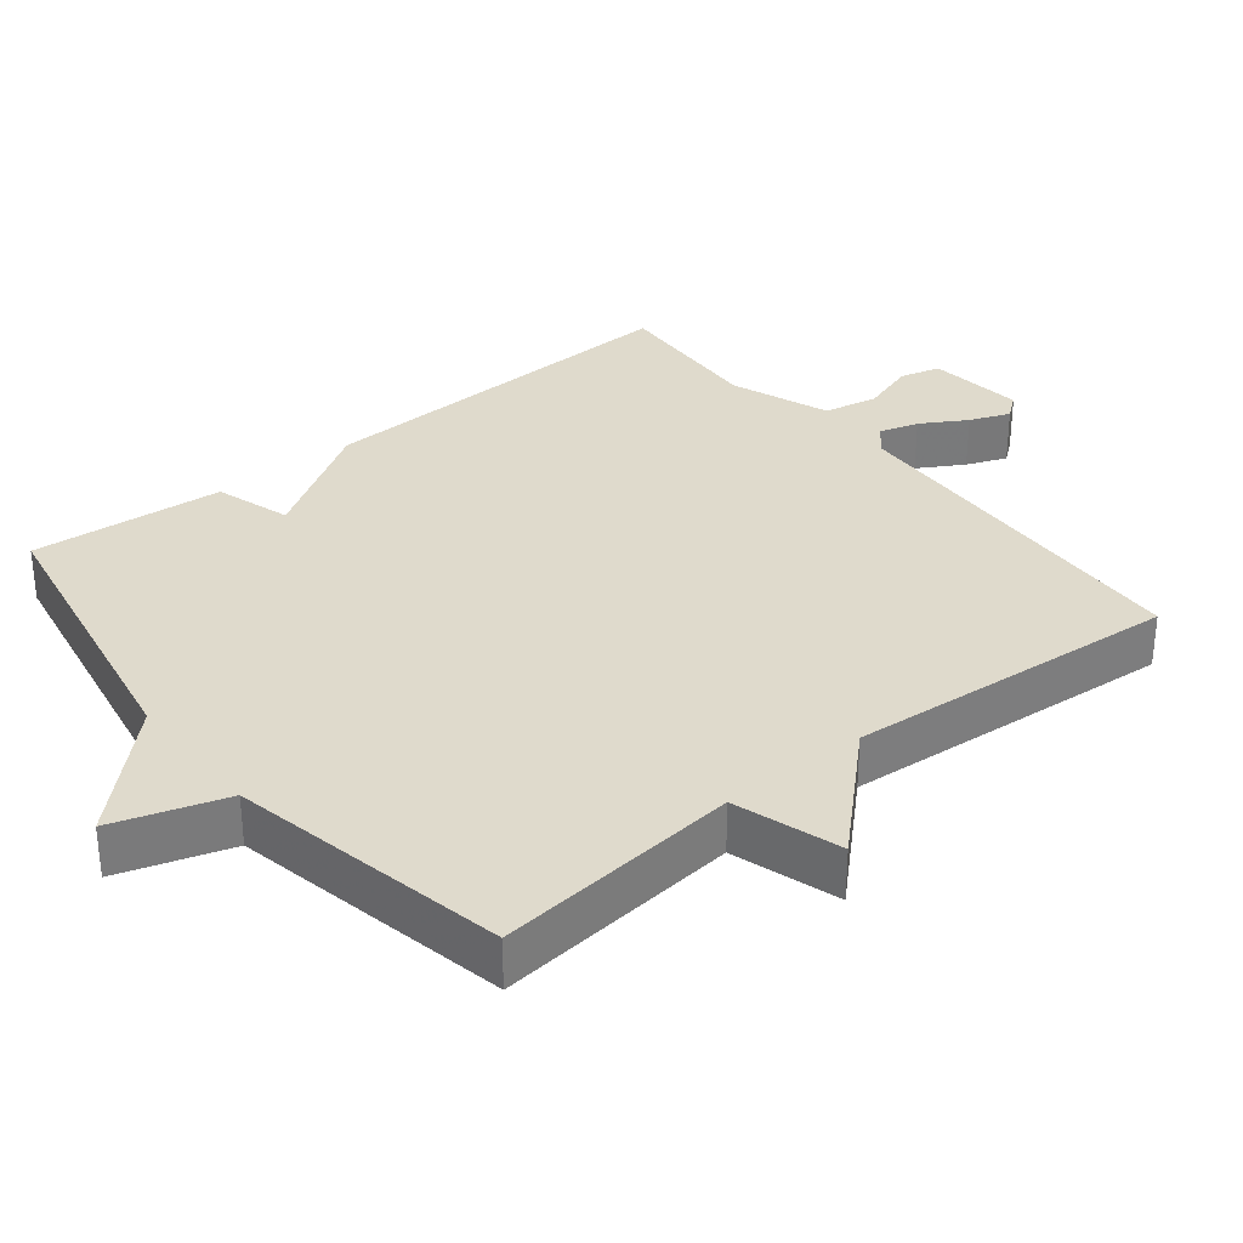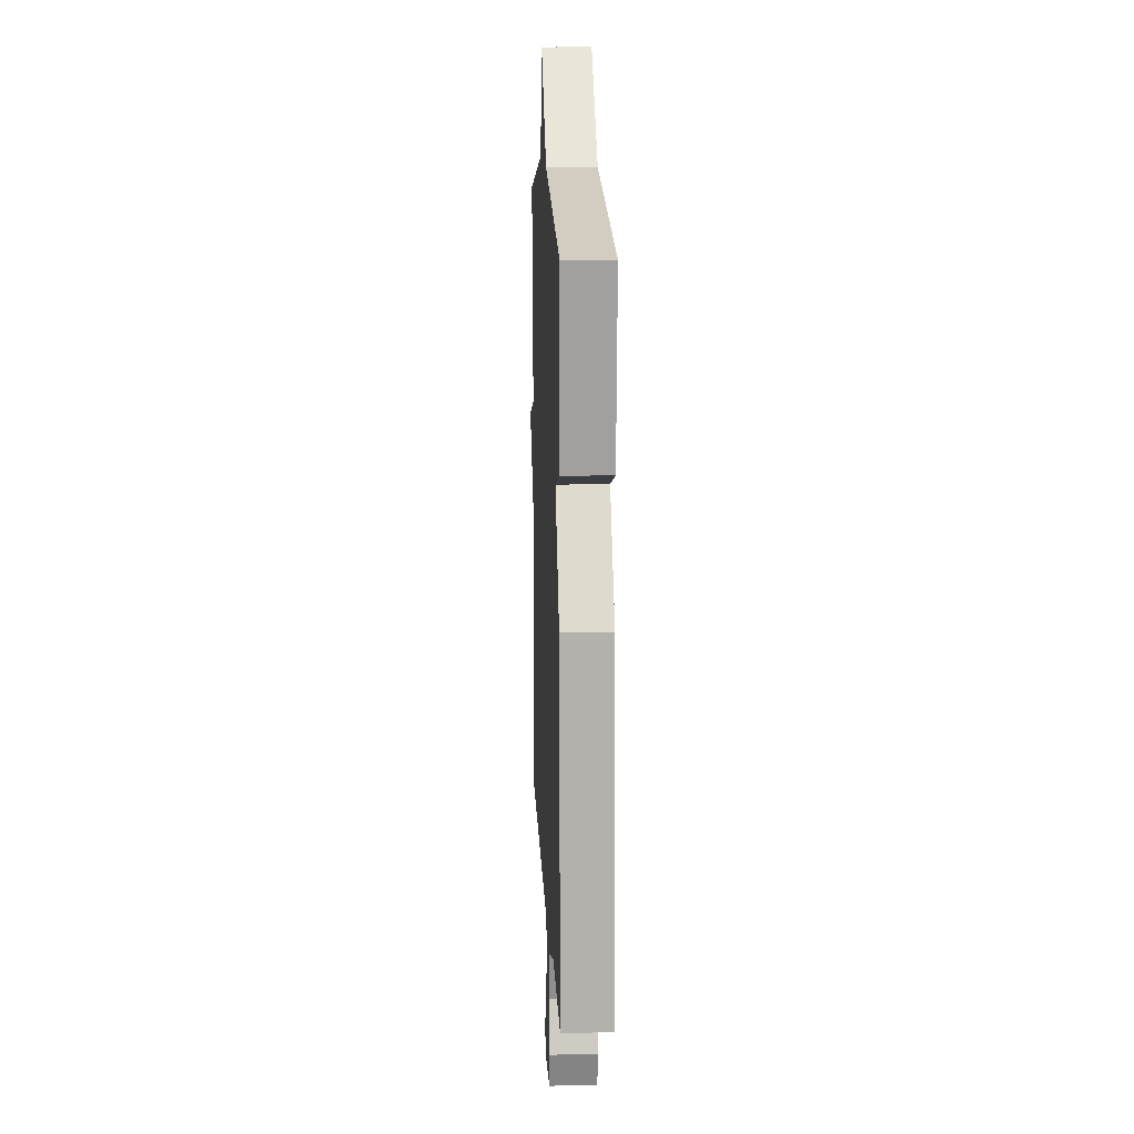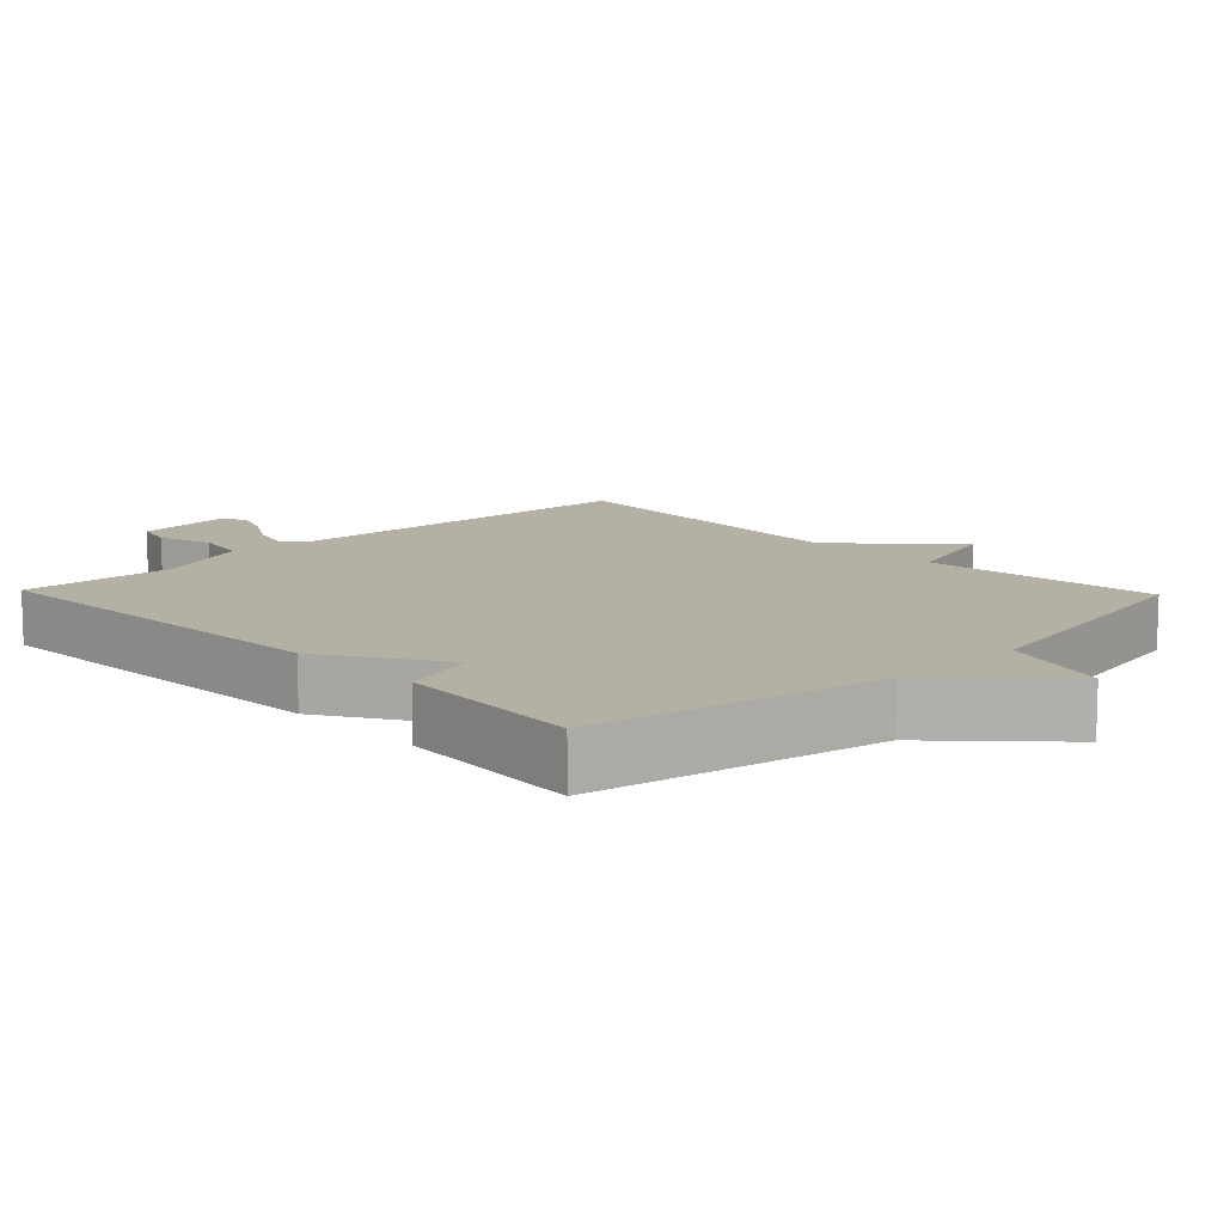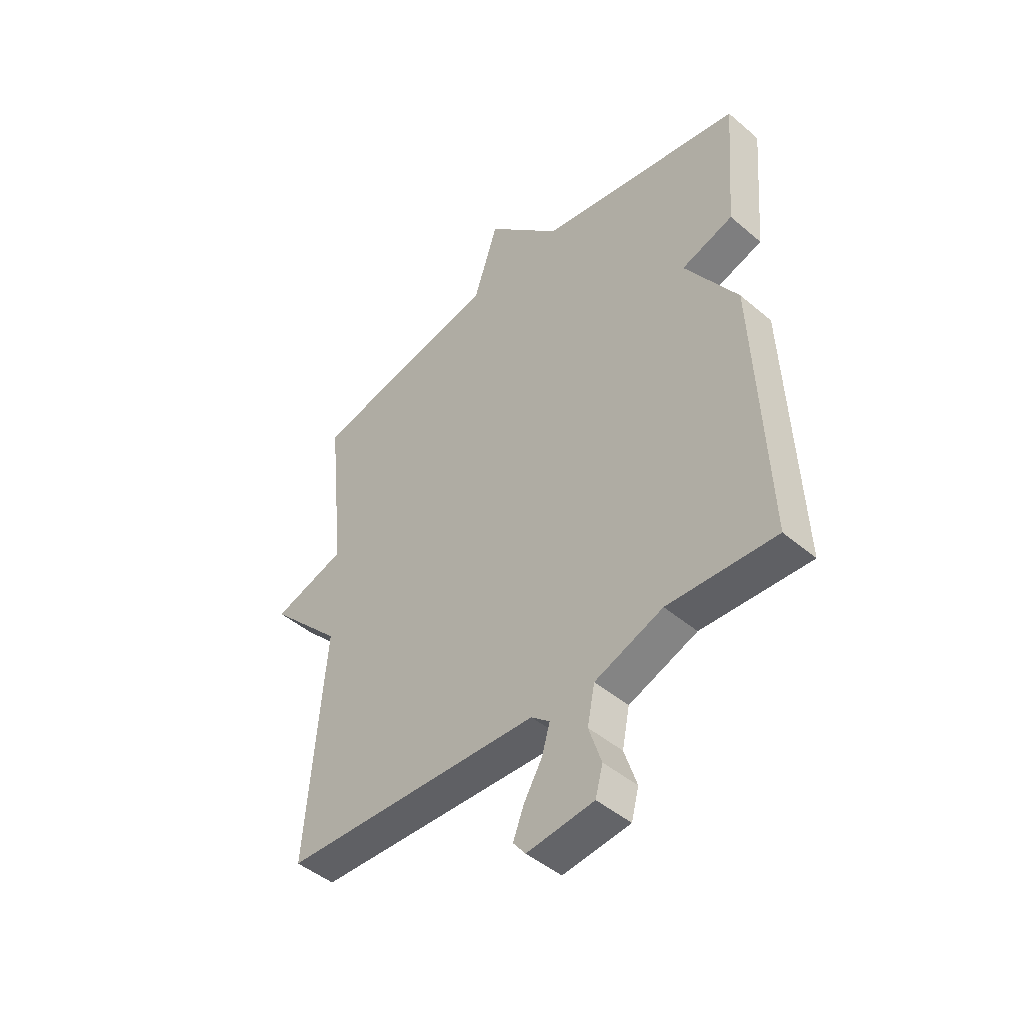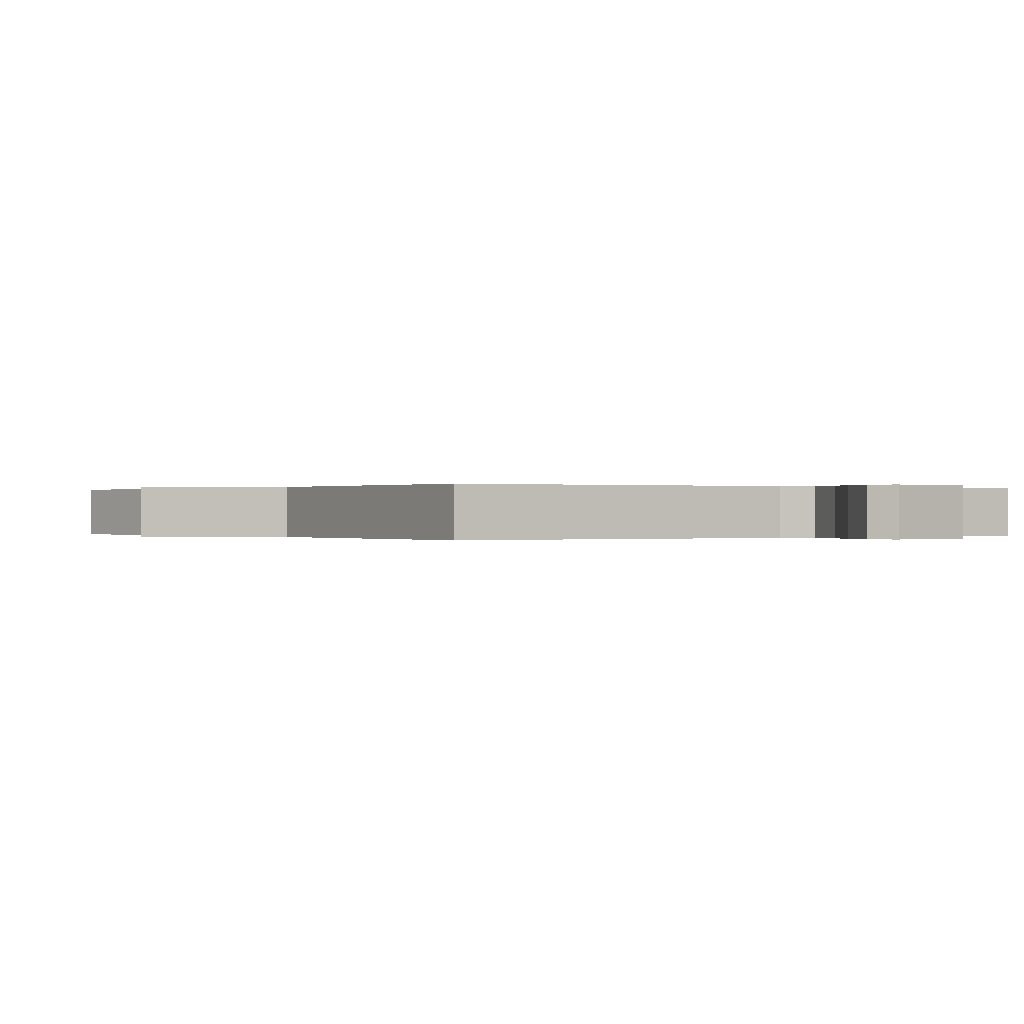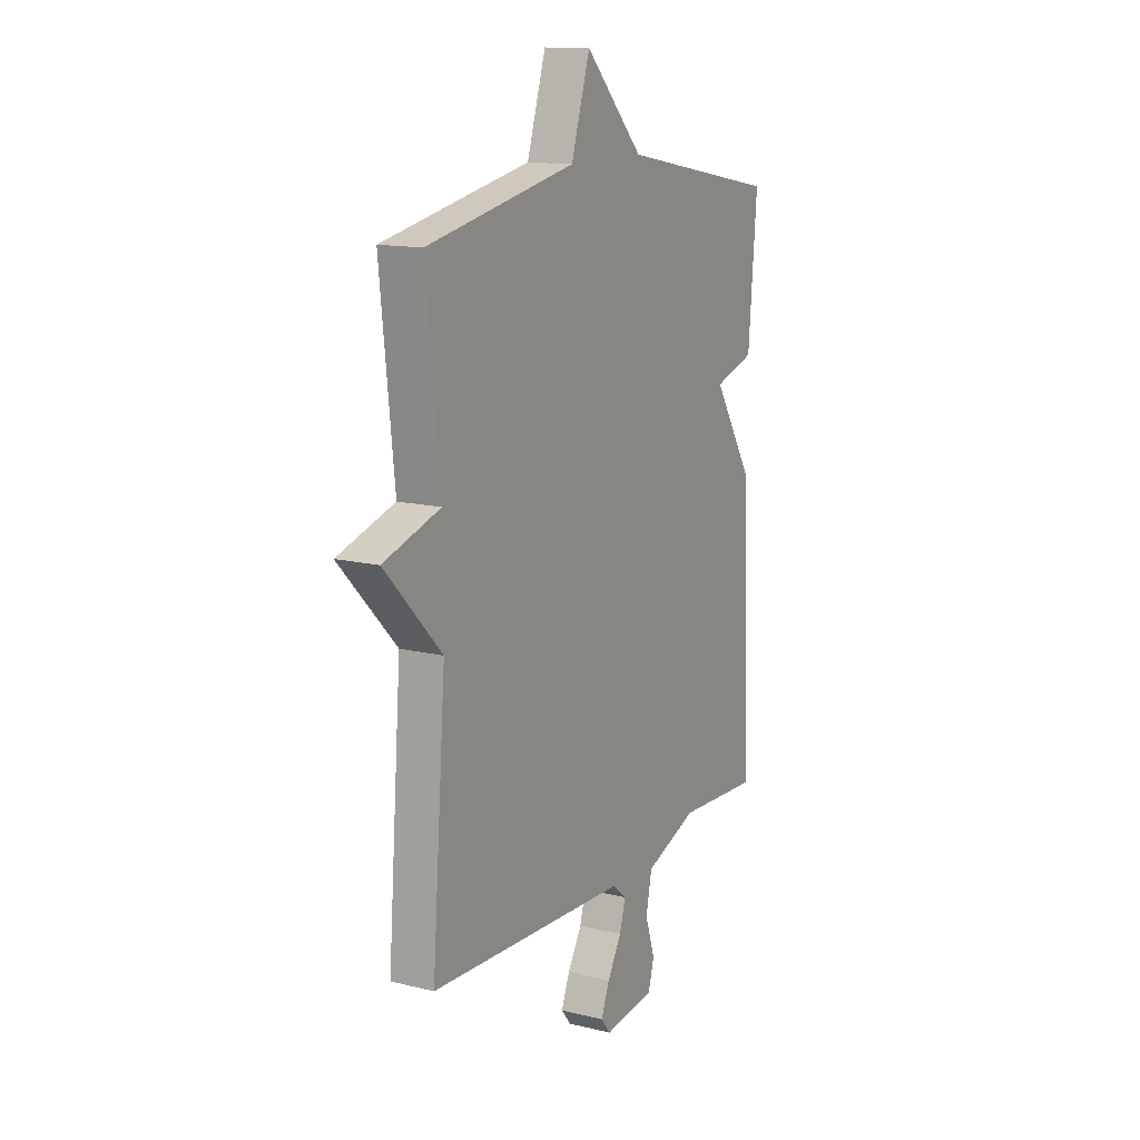
<metadata>
{"format":"obj","ext":"obj","renderer":"f3d","projection":"perspective","resolution":1024,"background":"white","views":[{"elev":32.5,"azim":51.3,"up":"+Y"},{"elev":13.8,"azim":-92.7,"up":"+Z"},{"elev":11.5,"azim":-43.8,"up":"+Y"},{"elev":-46.4,"azim":-134.0,"up":"+Z"},{"elev":-0.0,"azim":143.8,"up":"+Y"},{"elev":13.8,"azim":118.8,"up":"+Z"}]}
</metadata>
<code>
v -0.5 0.07 0.5
v -0.086 0.07 0.577
v 0.065 0.07 0.732
v 0.114 0.07 0.577
v 0.5 0.07 0.5
v 0.464 0.07 0.161
v 0.612 0.07 0.115
v 0.464 0.07 -0.039
v 0.5 0.07 -0.5
v -0.02 0.07 -0.525
v -0.057 0.07 -0.556
v -0.041 0.07 -0.611
v -0.004 0.07 -0.674
v 0.018 0.07 -0.73
v -0.007 0.07 -0.762
v -0.141 0.07 -0.747
v -0.156 0.07 -0.691
v -0.131 0.07 -0.614
v -0.146 0.07 -0.539
v -0.283 0.07 -0.488
v -0.5 0.07 -0.5
v -0.478 0.07 0.032
v -0.373 0.07 0.199
v -0.478 0.07 0.232
v -0.5 0 0.5
v -0.086 0 0.577
v 0.065 0 0.732
v 0.114 0 0.577
v 0.5 0 0.5
v 0.464 0 0.161
v 0.612 0 0.115
v 0.464 0 -0.039
v 0.5 0 -0.5
v -0.02 0 -0.525
v -0.057 0 -0.556
v -0.041 0 -0.611
v -0.004 0 -0.674
v 0.018 0 -0.73
v -0.007 0 -0.762
v -0.141 0 -0.747
v -0.156 0 -0.691
v -0.131 0 -0.614
v -0.146 0 -0.539
v -0.283 0 -0.488
v -0.5 0 -0.5
v -0.478 0 0.032
v -0.373 0 0.199
v -0.478 0 0.232
f 23 24 1 2
f 2 3 4
f 23 2 4
f 22 23 4
f 21 22 4
f 20 21 4
f 4 5 6
f 20 4 6
f 19 20 6
f 6 7 8
f 19 6 8
f 18 19 8
f 16 17 18
f 15 16 18
f 14 15 18
f 13 14 18
f 12 13 18
f 11 12 18
f 10 11 18 8
f 8 9 10
f 26 25 48 47
f 28 27 26
f 28 26 47
f 28 47 46
f 28 46 45
f 28 45 44
f 30 29 28
f 30 28 44
f 30 44 43
f 32 31 30
f 32 30 43
f 32 43 42
f 42 41 40
f 42 40 39
f 42 39 38
f 42 38 37
f 42 37 36
f 42 36 35
f 32 42 35 34
f 34 33 32
f 1 25 26 2
f 2 26 27 3
f 3 27 28 4
f 4 28 29 5
f 5 29 30 6
f 6 30 31 7
f 7 31 32 8
f 8 32 33 9
f 9 33 34 10
f 10 34 35 11
f 11 35 36 12
f 12 36 37 13
f 13 37 38 14
f 14 38 39 15
f 15 39 40 16
f 16 40 41 17
f 17 41 42 18
f 18 42 43 19
f 19 43 44 20
f 20 44 45 21
f 21 45 46 22
f 22 46 47 23
f 23 47 48 24
f 24 48 25 1

</code>
